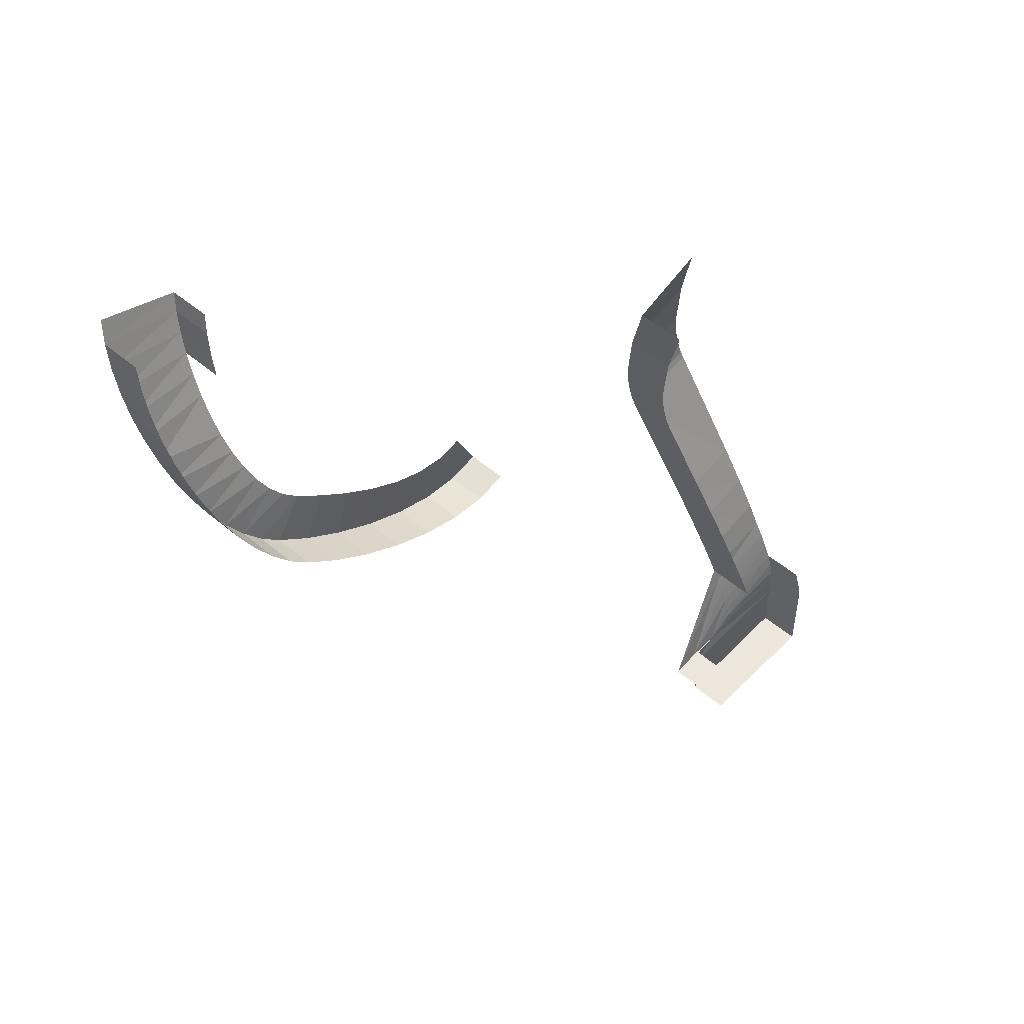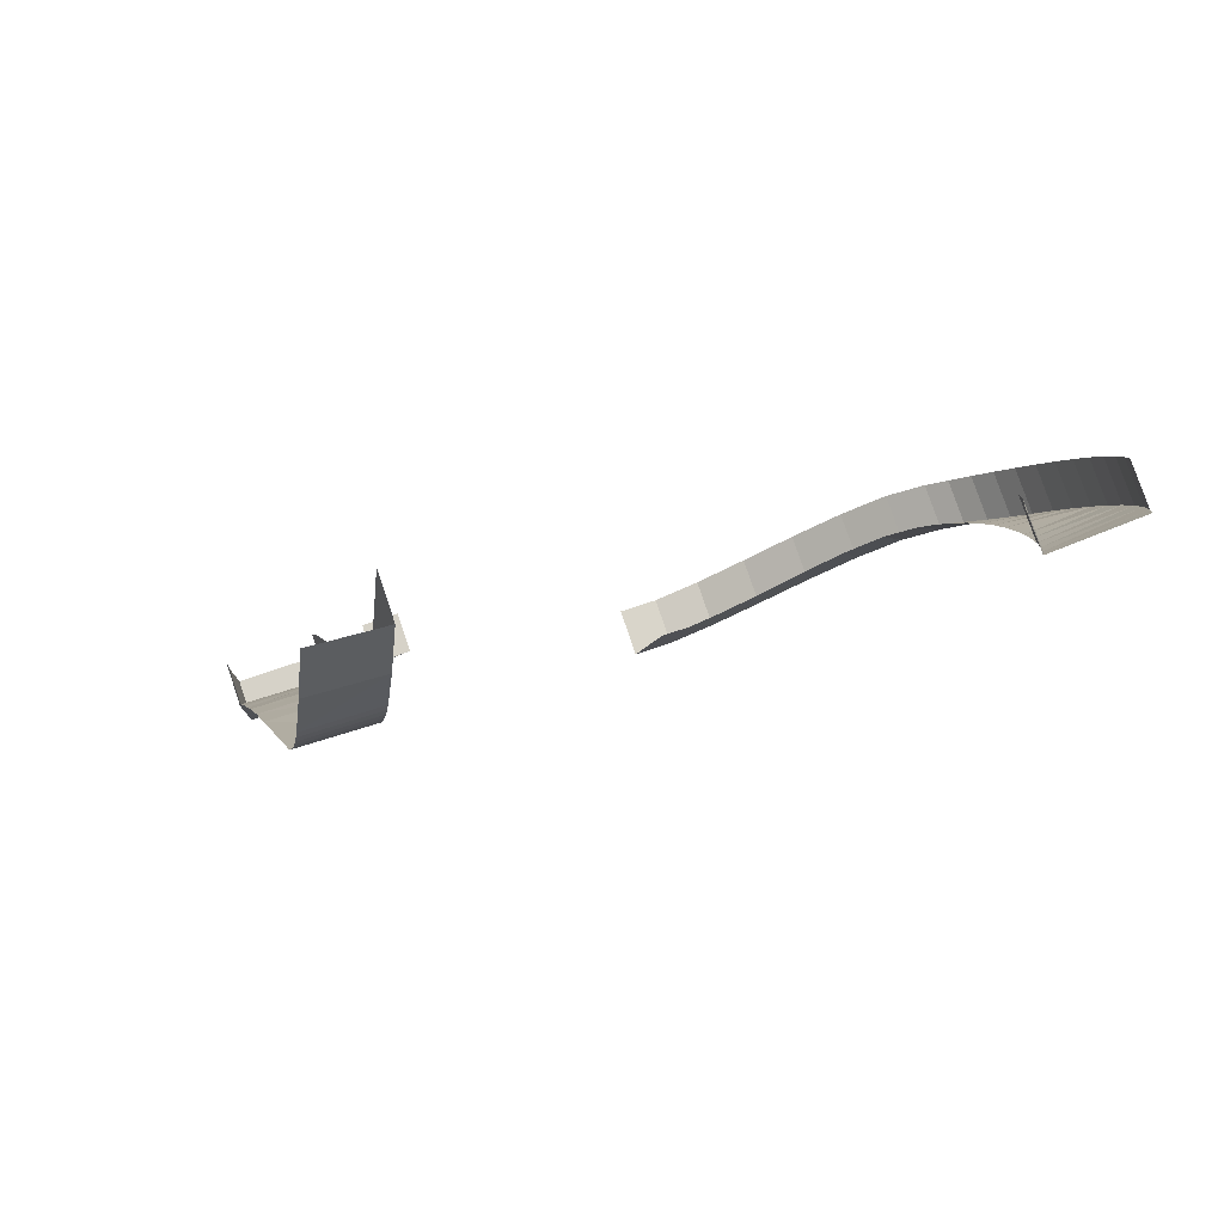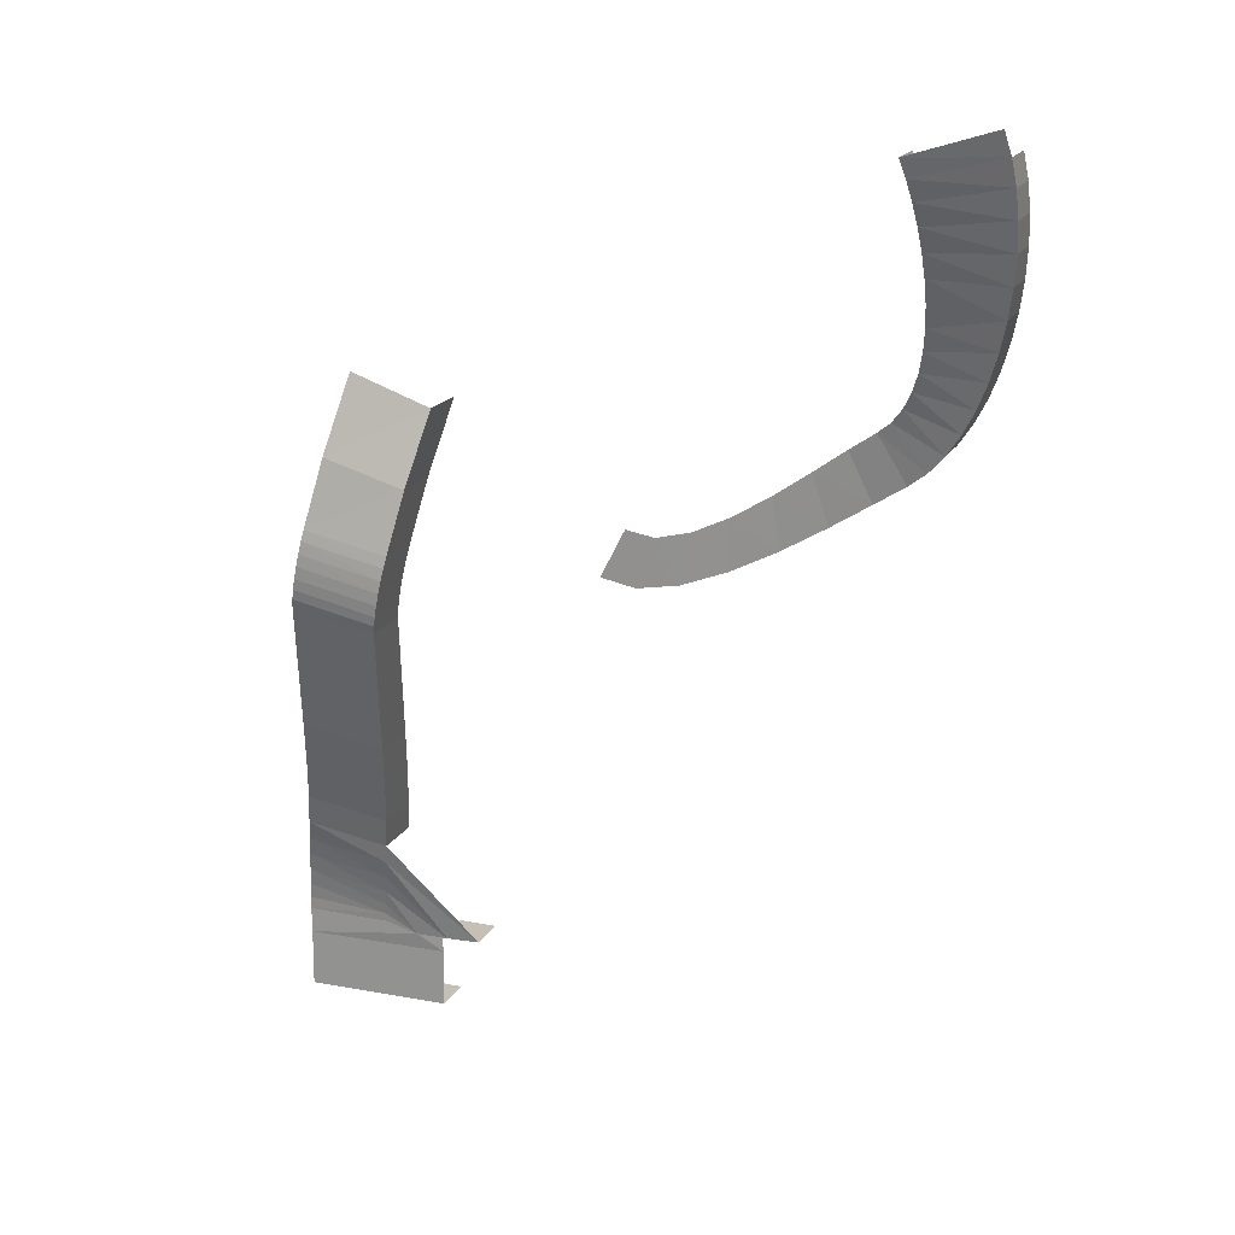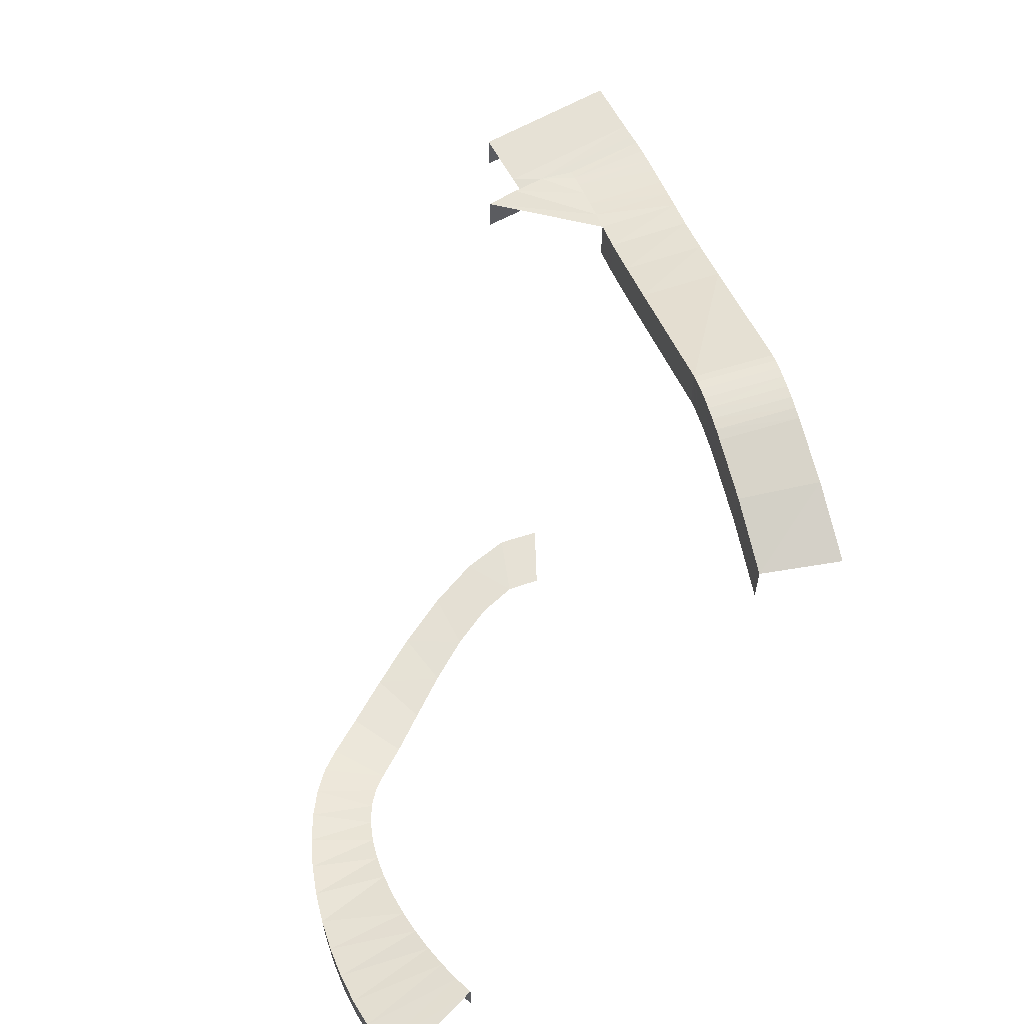
<metadata>
{"format":"obj","ext":"obj","renderer":"f3d","projection":"perspective","resolution":1024,"background":"white","views":[{"elev":50.9,"azim":132.8,"up":"+Y"},{"elev":78.4,"azim":-18.7,"up":"+Y"},{"elev":18.0,"azim":20.9,"up":"+Y"},{"elev":63.7,"azim":151.2,"up":"+Z"}]}
</metadata>
<code>
o BM_Layer2
v -394.8 -496 -108.9
v -394.8 -496 -156
v -240.8 -496 -111.3
v -394.8 -496 -156
v -394.8 -496 -108.9
v -394.5 -435.5 -108.9
v -394.8 -496 -108.9
v -240.8 -496 -111.3
v -394.5 -435.5 -108.9
v -394.8 -496 -156
v -240.8 -496 -156
v -240.8 -496 -111.3
v -394.8 -496 -156
v -394.5 -435.5 -108.9
v -394.8 -408.2 -156
v -240.8 -496 -111.3
v -240.5 -434.8 -111.2
v -394.5 -435.5 -108.9
v -394.5 -435.5 -108.9
v -269.9 -417.9 -108.9
v -394.7 -419.2 -108.9
v -394.8 -408.2 -156
v -394.5 -435.5 -108.9
v -394.7 -419.2 -108.9
v -269.9 -417.9 -108.9
v -394.5 -435.5 -108.9
v -240.5 -434.8 -111.2
v -305.4 -409 -108.9
v -394.8 -408.2 -108.9
v -394.7 -419.2 -108.9
v -394.7 -419.2 -108.9
v -394.8 -408.2 -108.9
v -394.8 -408.2 -156
v -269.9 -417.9 -108.9
v -305.4 -409 -108.9
v -394.7 -419.2 -108.9
v -394.4 -394.5 -108.1
v -394.8 -408.2 -108.9
v -305.1 -400 -108.1
v -394.4 -394.5 -108.1
v -394.4 -394.5 -155.2
v -394.8 -408.2 -108.9
v -305.1 -400 -108.1
v -394.8 -408.2 -108.9
v -305.4 -409 -108.9
v -240.5 -434.8 -111.2
v -240.7 -417.4 -111.2
v -269.9 -417.9 -108.9
v -394.4 -394.5 -155.2
v -394.8 -408.2 -156
v -394.8 -408.2 -108.9
v -269.9 -417.9 -108.9
v -305.1 -400 -108.1
v -305.4 -409 -108.9
v -240.7 -417.4 -111.2
v -234.6 -417.7 -108.9
v -269.9 -417.9 -108.9
v -305.1 -400 -108.1
v -392.9 -378 -105.8
v -394.4 -394.5 -108.1
v -240.7 -417.4 -111.2
v -199.2 -417.5 -111.2
v -234.6 -417.7 -108.9
v -269.9 -417.9 -108.9
v -303.9 -387.7 -105.8
v -305.1 -400 -108.1
v -392.9 -378 -105.8
v -392.9 -378 -152.8
v -394.4 -394.5 -108.1
v -392.9 -378 -152.8
v -394.4 -394.5 -155.2
v -394.4 -394.5 -108.1
v -305.1 -400 -108.1
v -303.9 -387.7 -105.8
v -392.9 -378 -105.8
v -301.8 -371.6 -102
v -269.9 -417.9 -108.9
v -234.6 -417.7 -108.9
v -240.7 -417.4 -111.2
v -240.7 -417.4 -156
v -199.2 -417.5 -111.2
v -301.8 -371.6 -102
v -303.9 -387.7 -105.8
v -269.9 -417.9 -108.9
v -303.9 -387.7 -105.8
v -390.4 -359.2 -102
v -392.9 -378 -105.8
v -240.7 -417.4 -156
v -199.2 -417.5 -156
v -199.2 -417.5 -111.2
v -303.9 -387.7 -105.8
v -301.8 -371.6 -102
v -390.4 -359.2 -102
v -390.4 -359.2 -102
v -390.4 -359.2 -149.1
v -392.9 -378 -105.8
v -390.4 -359.2 -149.1
v -392.9 -378 -152.8
v -392.9 -378 -105.8
v -295.5 -332.6 -90.84
v -234.6 -417.7 -108.9
v -199.2 -417.5 -111.2
v -298.9 -352.9 -96.97
v -301.8 -371.6 -102
v -234.6 -417.7 -108.9
v -301.8 -371.6 -102
v -387.3 -338.8 -96.97
v -390.4 -359.2 -102
v -295.5 -332.6 -90.84
v -298.9 -352.9 -96.97
v -234.6 -417.7 -108.9
v -298.9 -352.9 -96.97
v -387.3 -338.8 -96.97
v -301.8 -371.6 -102
v -387.3 -338.8 -96.97
v -298.9 -352.9 -96.97
v -383.8 -317.6 -90.84
v -295.5 -332.6 -90.84
v -199.2 -417.5 -111.2
v -291.8 -311.6 -86.1
v -298.9 -352.9 -96.97
v -295.5 -332.6 -90.84
v -383.8 -317.6 -90.84
v -295.5 -332.6 -90.84
v -380 -296 -83.75
v -383.8 -317.6 -90.84
v -291.8 -311.6 -86.1
v -380 -296 -83.75
v -295.5 -332.6 -90.84
v -291.8 -311.6 -86.1
v -286 -278.7 -76.24
v -380 -296 -83.75
v -286 -278.7 -76.24
v -374.1 -262.8 -73.97
v -380 -296 -83.75
v -291.8 -311.6 -86.1
v -291.8 -311.6 -140.7
v -286 -278.7 -130.9
v -291.8 -311.6 -86.1
v -286 -278.7 -130.9
v -286 -278.7 -76.24
v -286 -278.7 -76.24
v -278.6 -234.7 -59.91
v -374.1 -262.8 -73.97
v -278.6 -234.7 -59.91
v -366.6 -218.4 -57.92
v -374.1 -262.8 -73.97
v -286 -278.7 -76.24
v -286 -278.7 -130.9
v -278.6 -234.7 -114.5
v -278.6 -234.7 -114.5
v -278.6 -234.7 -59.91
v -286 -278.7 -76.24
v -278.6 -234.7 -59.91
v -270.1 -184.1 -39.47
v -366.6 -218.4 -57.92
v -270.1 -184.1 -39.47
v -358 -167.4 -37.87
v -366.6 -218.4 -57.92
v -278.6 -234.7 -59.91
v -278.6 -234.7 -114.5
v -270.1 -184.1 -94.09
v -270.1 -184.1 -94.09
v -270.1 -184.1 -39.47
v -278.6 -234.7 -59.91
v -270.1 -184.1 -39.47
v -244.9 -38.14 22.87
v -358 -167.4 -37.87
v -270.1 -184.1 -39.47
v -270.1 -184.1 -94.09
v -244.9 -38.14 -31.75
v -244.9 -38.14 22.87
v -332.6 -20.04 23.41
v -358 -167.4 -37.87
v -244.9 -38.14 -31.75
v -244.9 -38.14 22.87
v -270.1 -184.1 -39.47
v -244.9 -38.14 22.87
v -243.3 -29.84 25.54
v -332.6 -20.04 23.41
v -243.3 -29.84 25.54
v -330.9 -11.69 26.08
v -332.6 -20.04 23.41
v -243.3 -29.84 25.54
v -241.2 -19.52 27.52
v -330.9 -11.69 26.08
v -241.2 -19.52 27.52
v -328.8 -1.31 28.08
v -330.9 -11.69 26.08
v -241.2 -19.52 -27.1
v -243.3 -29.84 25.54
v -244.9 -38.14 22.87
v -241.2 -19.52 27.52
v -238.8 -7.698 28.7
v -328.8 -1.31 28.08
v -243.3 -29.84 -29.08
v -244.9 -38.14 22.87
v -244.9 -38.14 -31.75
v -238.8 -7.698 28.7
v -326.4 10.57 29.33
v -328.8 -1.31 28.08
v -241.2 -19.52 -27.1
v -241.2 -19.52 27.52
v -243.3 -29.84 25.54
v -241.2 -19.52 -27.1
v -244.9 -38.14 22.87
v -243.3 -29.84 -29.08
v -238.8 -7.698 28.7
v -236.1 5.038 29.04
v -326.4 10.57 29.33
v -238.8 -7.698 -25.92
v -238.8 -7.698 28.7
v -241.2 -19.52 27.52
v -236.1 5.038 29.04
v -323.7 23.36 29.75
v -326.4 10.57 29.33
v -238.8 -7.698 -25.92
v -241.2 -19.52 27.52
v -241.2 -19.52 -27.1
v -321 36.42 29.32
v -323.7 23.36 29.75
v -236.1 5.038 29.04
v -236.1 5.038 -25.58
v -236.1 5.038 29.04
v -238.8 -7.698 28.7
v -233.4 18.05 28.51
v -321 36.42 29.32
v -236.1 5.038 29.04
v -238.8 -7.698 -25.92
v -236.1 5.038 -25.58
v -238.8 -7.698 28.7
v -236.1 5.038 -25.58
v -233.4 18.05 28.51
v -236.1 5.038 29.04
v -318.2 49.09 28.06
v -321 36.42 29.32
v -233.4 18.05 28.51
v -230.7 30.67 27.13
v -318.2 49.09 28.06
v -233.4 18.05 28.51
v -233.4 18.05 -26.11
v -230.7 30.67 27.13
v -233.4 18.05 28.51
v -233.4 18.05 28.51
v -236.1 5.038 -25.58
v -233.4 18.05 -26.11
v -315.7 60.73 26.05
v -318.2 49.09 28.06
v -230.7 30.67 27.13
v -228.2 42.29 24.99
v -315.7 60.73 26.05
v -230.7 30.67 27.13
v -230.7 30.67 -27.49
v -228.2 42.29 24.99
v -230.7 30.67 27.13
v -230.7 30.67 -27.49
v -230.7 30.67 27.13
v -233.4 18.05 -26.11
v -230.7 30.67 -27.49
v -228.2 42.29 -29.63
v -228.2 42.29 24.99
v -228.2 42.29 24.99
v -214.4 106 10.4
v -315.7 60.73 26.05
v -228.2 42.29 -29.63
v -214.4 106 10.4
v -228.2 42.29 24.99
v 4.247 56.3 55.99
v 4.247 56.3 13.06
v 39 49.12 54.97
v -214.4 106 10.4
v -300.4 130.8 10.87
v -315.7 60.73 26.05
v 39 49.12 54.97
v 39 49.12 12.05
v 80.78 55.92 52.61
v 4.247 56.3 13.06
v 39 49.12 12.05
v 39 49.12 54.97
v 4.247 56.3 55.99
v 39 49.12 54.97
v 28.73 104.4 55.99
v 57.39 99.34 55.14
v 39 49.12 54.97
v 80.78 55.92 52.61
v 80.78 55.92 9.683
v 80.78 55.92 52.61
v 80.78 55.92 9.683
v 126.6 72.99 49.9
v -228.2 42.29 -29.63
v -214.4 106 -44.22
v -214.4 106 10.4
v 39 49.12 54.97
v 57.39 99.34 55.14
v 28.73 104.4 55.99
v 91.35 107.3 53.17
v 80.78 55.92 52.61
v 126.6 72.99 49.9
v 91.35 107.3 53.17
v 57.39 99.34 55.14
v 80.78 55.92 52.61
v 80.78 55.92 9.683
v 126.6 72.99 6.979
v 126.6 72.99 49.9
v 126.6 72.99 49.9
v 126.6 72.99 6.979
v 173.5 96.66 47.87
v 126.6 72.99 49.9
v 128.4 124.7 50.91
v 91.35 107.3 53.17
v 128.4 124.7 50.91
v 126.6 72.99 49.9
v 173.5 96.66 47.87
v -214.4 106 10.4
v -196.6 182.2 -15.49
v -300.4 130.8 10.87
v 126.6 72.99 6.979
v 173.5 96.66 4.951
v 173.5 96.66 47.87
v -214.4 106 10.4
v -214.4 106 -44.22
v -196.6 182.2 -15.49
v 173.5 96.66 47.87
v 173.5 96.66 4.951
v 218.6 123.2 47.54
v 173.5 96.66 47.87
v 166.2 147.9 49.22
v 128.4 124.7 50.91
v 173.5 96.66 47.87
v 218.6 123.2 47.54
v 166.2 147.9 49.22
v -196.6 182.2 -15.49
v -281 211.8 -15.02
v -300.4 130.8 10.87
v 173.5 96.66 4.951
v 218.6 123.2 4.613
v 218.6 123.2 47.54
v -214.4 106 -44.22
v -196.6 182.2 -70.11
v -196.6 182.2 -15.49
v 218.6 123.2 47.54
v 202.6 173.2 48.93
v 166.2 147.9 49.22
v 218.6 123.2 47.54
v 258.9 149 49.9
v 202.6 173.2 48.93
v 218.6 123.2 47.54
v 218.6 123.2 4.613
v 258.9 149 6.979
v 218.6 123.2 47.54
v 258.9 149 6.979
v 258.9 149 49.9
v 291.4 170.4 13.06
v 291.4 170.4 55.99
v 258.9 149 49.9
v 258.9 149 49.9
v 291.4 170.4 55.99
v 235.3 197 50.91
v 258.9 149 49.9
v 235.3 197 50.91
v 202.6 173.2 48.93
v 258.9 149 49.9
v 258.9 149 6.979
v 291.4 170.4 13.06
v 309.9 184.9 18.68
v 309.9 184.9 61.6
v 291.4 170.4 55.99
v 291.4 170.4 55.99
v 309.9 184.9 61.6
v 262.1 215.7 55.99
v 291.4 170.4 13.06
v 309.9 184.9 18.68
v 291.4 170.4 55.99
v 291.4 170.4 55.99
v 262.1 215.7 55.99
v 235.3 197 50.91
v 309.9 184.9 61.6
v 326.7 203.3 68.01
v 275.9 227 60.73
v 326.7 203.3 25.09
v 326.7 203.3 68.01
v 309.9 184.9 61.6
v 309.9 184.9 18.68
v 326.7 203.3 25.09
v 309.9 184.9 61.6
v 309.9 184.9 61.6
v 275.9 227 60.73
v 262.1 215.7 55.99
v 326.7 203.3 68.01
v 341.9 225 75.09
v 287.4 241.4 66.76
v 326.7 203.3 68.01
v 287.4 241.4 66.76
v 275.9 227 60.73
v 341.9 225 32.17
v 341.9 225 75.09
v 326.7 203.3 68.01
v 326.7 203.3 25.09
v 341.9 225 32.17
v 326.7 203.3 68.01
v 341.9 225 75.09
v 296.7 258.3 73.85
v 287.4 241.4 66.76
v 341.9 225 75.09
v 355.3 249.4 82.72
v 296.7 258.3 73.85
v 355.3 249.4 39.8
v 355.3 249.4 82.72
v 341.9 225 75.09
v 341.9 225 32.17
v 355.3 249.4 39.8
v 341.9 225 75.09
v 355.3 249.4 82.72
v 304 277.3 81.8
v 296.7 258.3 73.85
v 355.3 249.4 82.72
v 366.8 276 90.78
v 304 277.3 81.8
v 366.8 276 47.85
v 366.8 276 90.78
v 355.3 249.4 82.72
v 355.3 249.4 39.8
v 366.8 276 47.85
v 355.3 249.4 82.72
v 366.8 276 90.78
v 309.3 297.9 90.38
v 304 277.3 81.8
v 366.8 276 90.78
v 376.5 304.1 99.14
v 309.3 297.9 90.38
v 376.5 304.1 56.22
v 376.5 304.1 99.14
v 366.8 276 90.78
v 366.8 276 47.85
v 376.5 304.1 56.22
v 366.8 276 90.78
v 376.5 304.1 99.14
v 313 319.8 99.38
v 309.3 297.9 90.38
v 376.5 304.1 99.14
v 384.2 333.2 107.7
v 313 319.8 99.38
v 384.2 333.2 107.7
v 315 342.5 108.6
v 313 319.8 99.38
v 384.2 333.2 64.76
v 384.2 333.2 107.7
v 376.5 304.1 99.14
v 376.5 304.1 56.22
v 384.2 333.2 64.76
v 376.5 304.1 99.14
v 315.5 365.4 117.8
v 315 342.5 108.6
v 384.2 333.2 107.7
v 389.9 362.7 116.3
v 315.5 365.4 117.8
v 384.2 333.2 107.7
v 389.9 362.7 73.37
v 389.9 362.7 116.3
v 384.2 333.2 107.7
v 384.2 333.2 64.76
v 389.9 362.7 73.37
v 384.2 333.2 107.7
v 314.6 388.2 126.7
v 315.5 365.4 117.8
v 389.9 362.7 116.3
v 393.5 392 124.8
v 314.6 388.2 126.7
v 389.9 362.7 116.3
v 312.6 410.5 135.3
v 314.6 388.2 126.7
v 393.5 392 124.8
v 393.5 392 81.92
v 393.5 392 124.8
v 389.9 362.7 116.3
v 389.9 362.7 73.37
v 393.5 392 81.92
v 389.9 362.7 116.3
v 394.8 420.6 133.2
v 312.6 410.5 135.3
v 393.5 392 124.8
v 309.4 431.7 143.1
v 312.6 410.5 135.3
v 394.8 420.6 133.2
v 394.8 420.6 90.28
v 394.8 420.6 133.2
v 393.5 392 124.8
v 393.5 392 81.92
v 394.8 420.6 90.28
v 393.5 392 124.8
v 309.4 431.7 143.1
v 309.4 431.7 100.2
v 312.6 410.5 135.3
v 394 447.8 141.3
v 309.4 431.7 143.1
v 394.8 420.6 133.2
v 309.4 431.7 100.2
v 312.6 410.5 92.34
v 312.6 410.5 135.3
v 305.3 451.4 150.1
v 309.4 431.7 143.1
v 394 447.8 141.3
v 305.3 451.4 150.1
v 305.3 451.4 107.2
v 309.4 431.7 143.1
v 394 447.8 98.34
v 394 447.8 141.3
v 394.8 420.6 133.2
v 305.3 451.4 107.2
v 309.4 431.7 100.2
v 309.4 431.7 143.1
v 305.3 451.4 150.1
v 394 447.8 141.3
v 390.8 473.2 148.9
v 394.8 420.6 90.28
v 394 447.8 98.34
v 394.8 420.6 133.2
v 390.8 473.2 148.9
v 300.4 469.2 156
v 305.3 451.4 150.1
v 300.4 469.2 156
v 300.4 469.2 113.1
v 305.3 451.4 150.1
v 300.4 469.2 113.1
v 305.3 451.4 107.2
v 305.3 451.4 150.1
v 390.8 473.2 148.9
v 385.3 496 156
v 300.4 469.2 156
v 390.8 473.2 106
v 390.8 473.2 148.9
v 394 447.8 141.3
v 394 447.8 98.34
v 390.8 473.2 106
v 394 447.8 141.3
f 3 2 1
f 6 5 4
f 9 8 7
f 12 11 10
f 15 14 13
f 18 17 16
f 21 20 19
f 24 23 22
f 27 26 25
f 30 29 28
f 33 32 31
f 36 35 34
f 39 38 37
f 42 41 40
f 45 44 43
f 48 47 46
f 51 50 49
f 54 53 52
f 57 56 55
f 60 59 58
f 63 62 61
f 66 65 64
f 69 68 67
f 72 71 70
f 75 74 73
f 78 77 76
f 81 80 79
f 84 83 82
f 87 86 85
f 90 89 88
f 93 92 91
f 96 95 94
f 99 98 97
f 102 101 100
f 105 104 103
f 108 107 106
f 111 110 109
f 114 113 112
f 117 116 115
f 120 119 118
f 123 122 121
f 126 125 124
f 129 128 127
f 132 131 130
f 135 134 133
f 138 137 136
f 141 140 139
f 144 143 142
f 147 146 145
f 150 149 148
f 153 152 151
f 156 155 154
f 159 158 157
f 162 161 160
f 165 164 163
f 168 167 166
f 171 170 169
f 174 173 172
f 177 176 175
f 180 179 178
f 183 182 181
f 186 185 184
f 189 188 187
f 192 191 190
f 195 194 193
f 198 197 196
f 201 200 199
f 204 203 202
f 207 206 205
f 210 209 208
f 213 212 211
f 216 215 214
f 219 218 217
f 222 221 220
f 225 224 223
f 228 227 226
f 231 230 229
f 234 233 232
f 237 236 235
f 240 239 238
f 243 242 241
f 246 245 244
f 249 248 247
f 252 251 250
f 255 254 253
f 258 257 256
f 261 260 259
f 264 263 262
f 267 266 265
f 270 269 268
f 273 272 271
f 276 275 274
f 279 278 277
f 282 281 280
f 285 284 283
f 276 286 275
f 289 288 287
f 292 291 290
f 295 294 293
f 298 297 296
f 301 300 299
f 304 303 302
f 307 306 305
f 310 309 308
f 313 312 311
f 316 315 314
f 319 318 317
f 322 321 320
f 325 324 323
f 328 327 326
f 331 330 329
f 334 333 332
f 337 336 335
f 340 339 338
f 343 342 341
f 346 345 344
f 349 348 347
f 352 351 350
f 355 354 353
f 358 357 356
f 361 360 359
f 364 363 362
f 367 366 365
f 370 369 368
f 373 372 371
f 376 375 374
f 379 378 377
f 382 381 380
f 385 384 383
f 388 387 386
f 391 390 389
f 394 393 392
f 397 396 395
f 400 399 398
f 403 402 401
f 406 405 404
f 409 408 407
f 412 411 410
f 415 414 413
f 418 417 416
f 421 420 419
f 424 423 422
f 427 426 425
f 430 429 428
f 433 432 431
f 436 435 434
f 439 438 437
f 442 441 440
f 445 444 443
f 448 447 446
f 451 450 449
f 454 453 452
f 457 456 455
f 460 459 458
f 463 462 461
f 466 465 464
f 469 468 467
f 472 471 470
f 475 474 473
f 478 477 476
f 481 480 479
f 484 483 482
f 487 486 485
f 490 489 488
f 493 492 491
f 496 495 494
f 499 498 497
f 502 501 500
f 505 504 503
f 508 507 506
f 511 510 509
f 514 513 512
f 517 516 515
f 520 519 518
f 523 522 521
f 526 525 524
f 529 528 527
f 532 531 530
f 535 534 533

</code>
